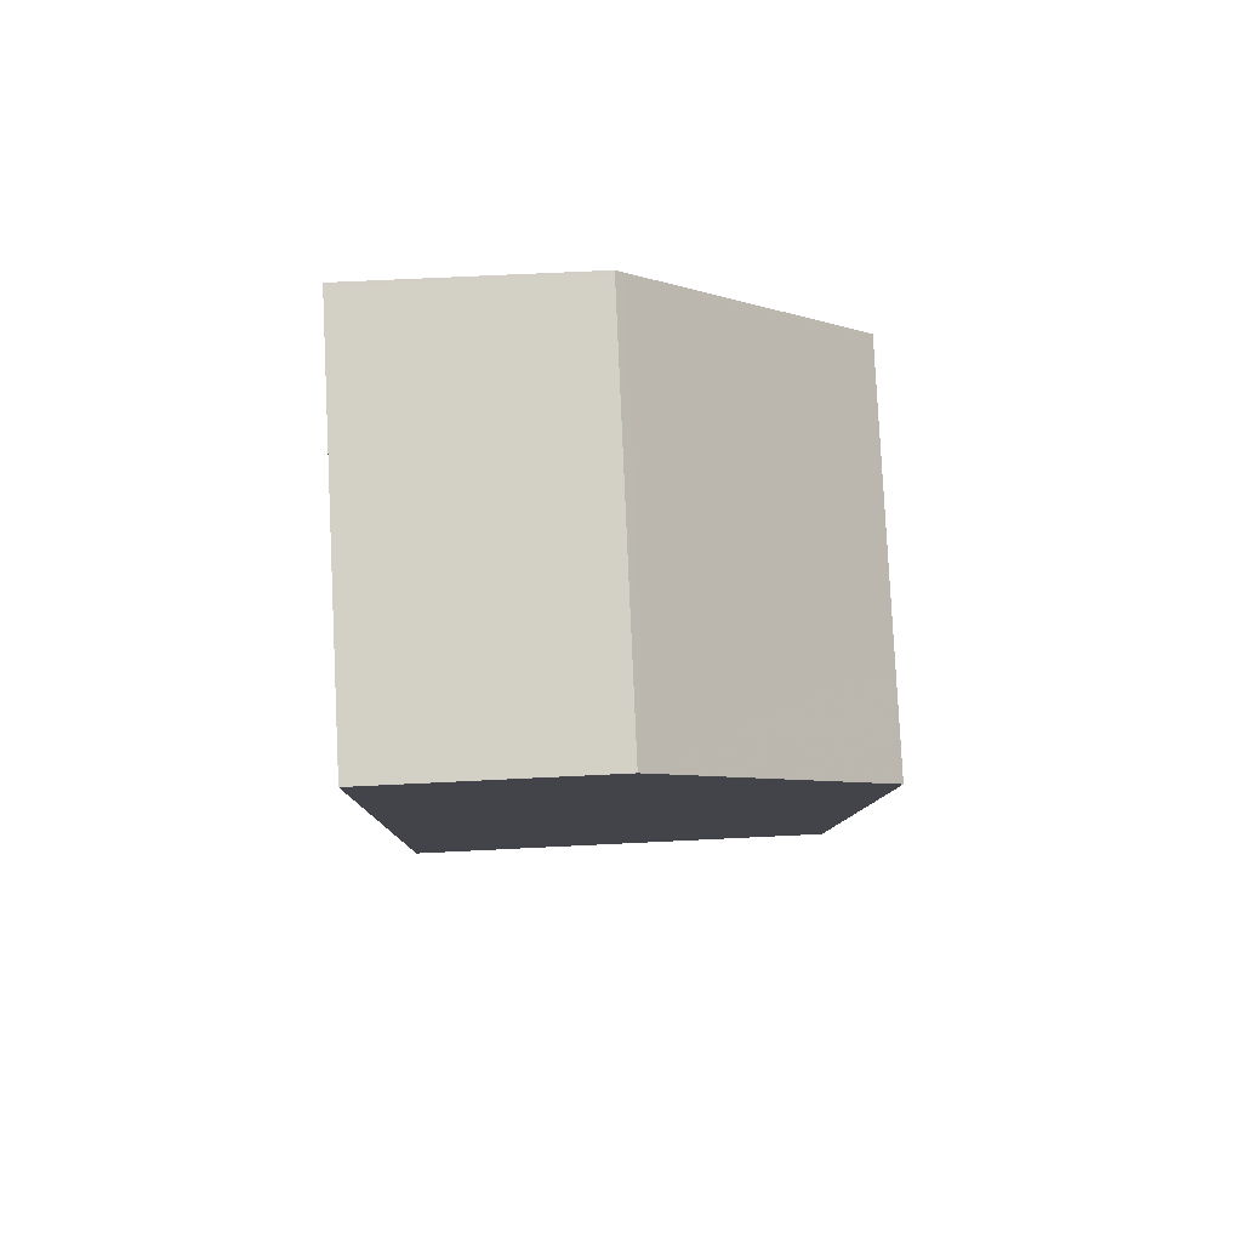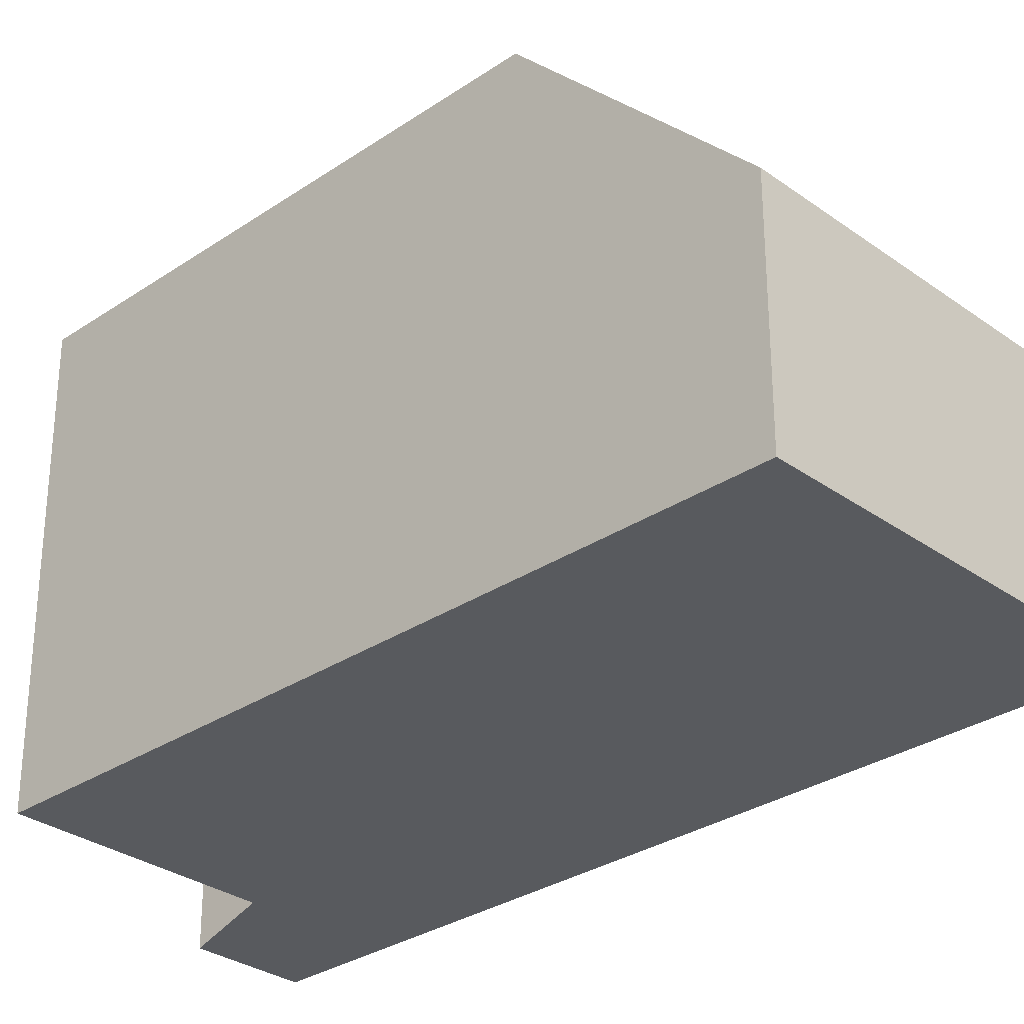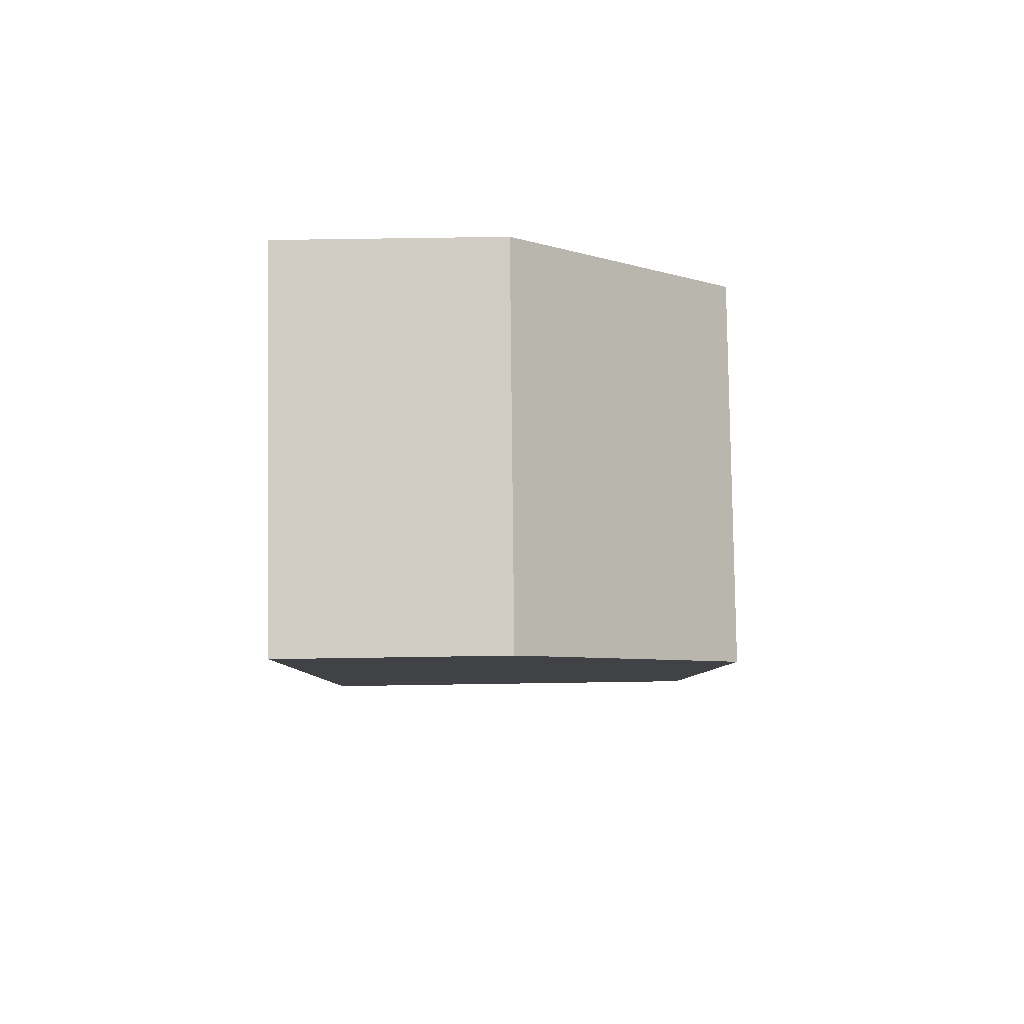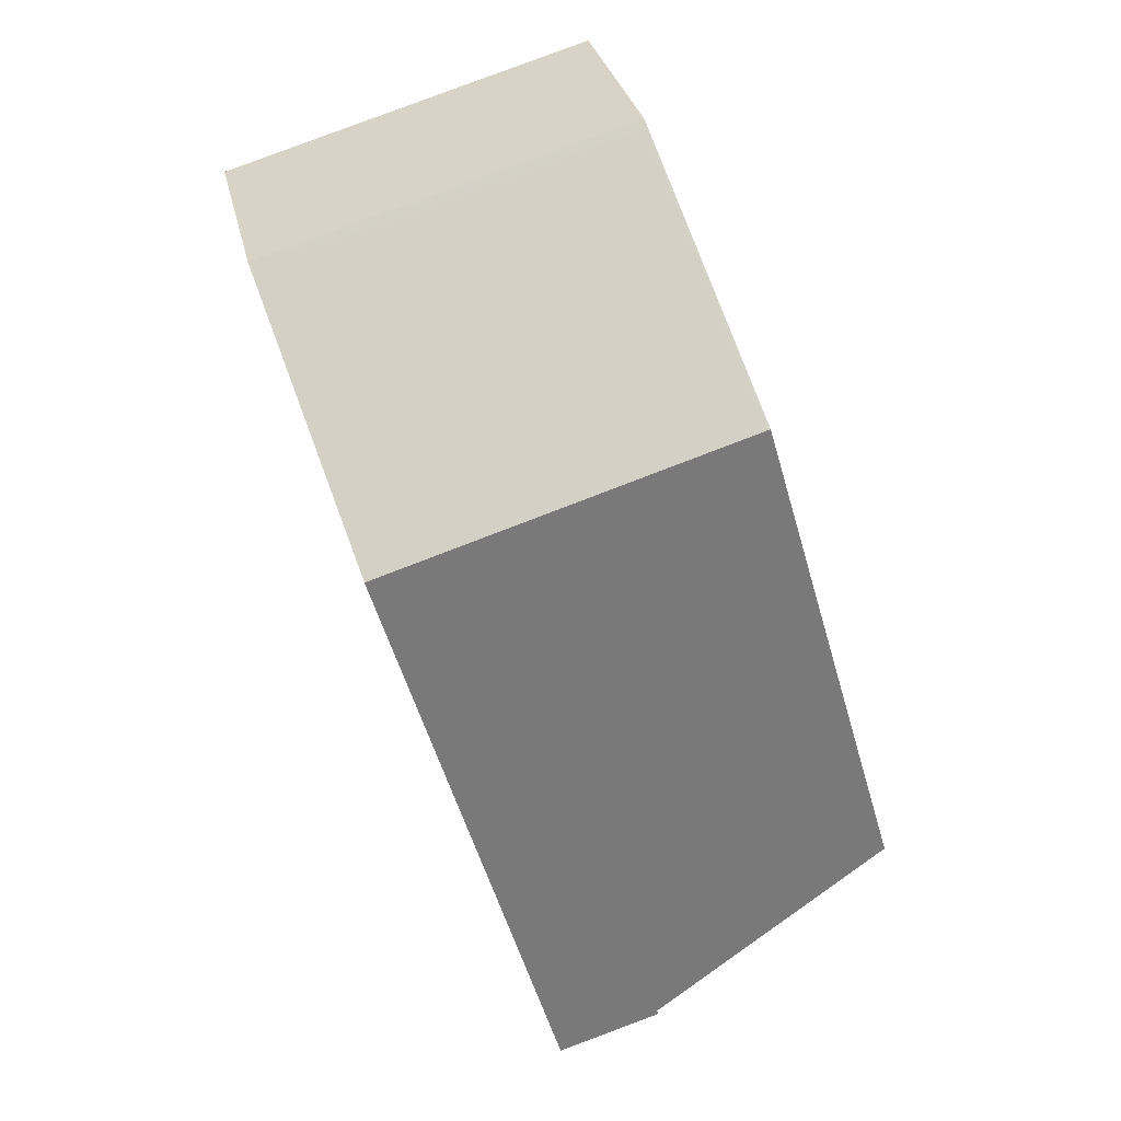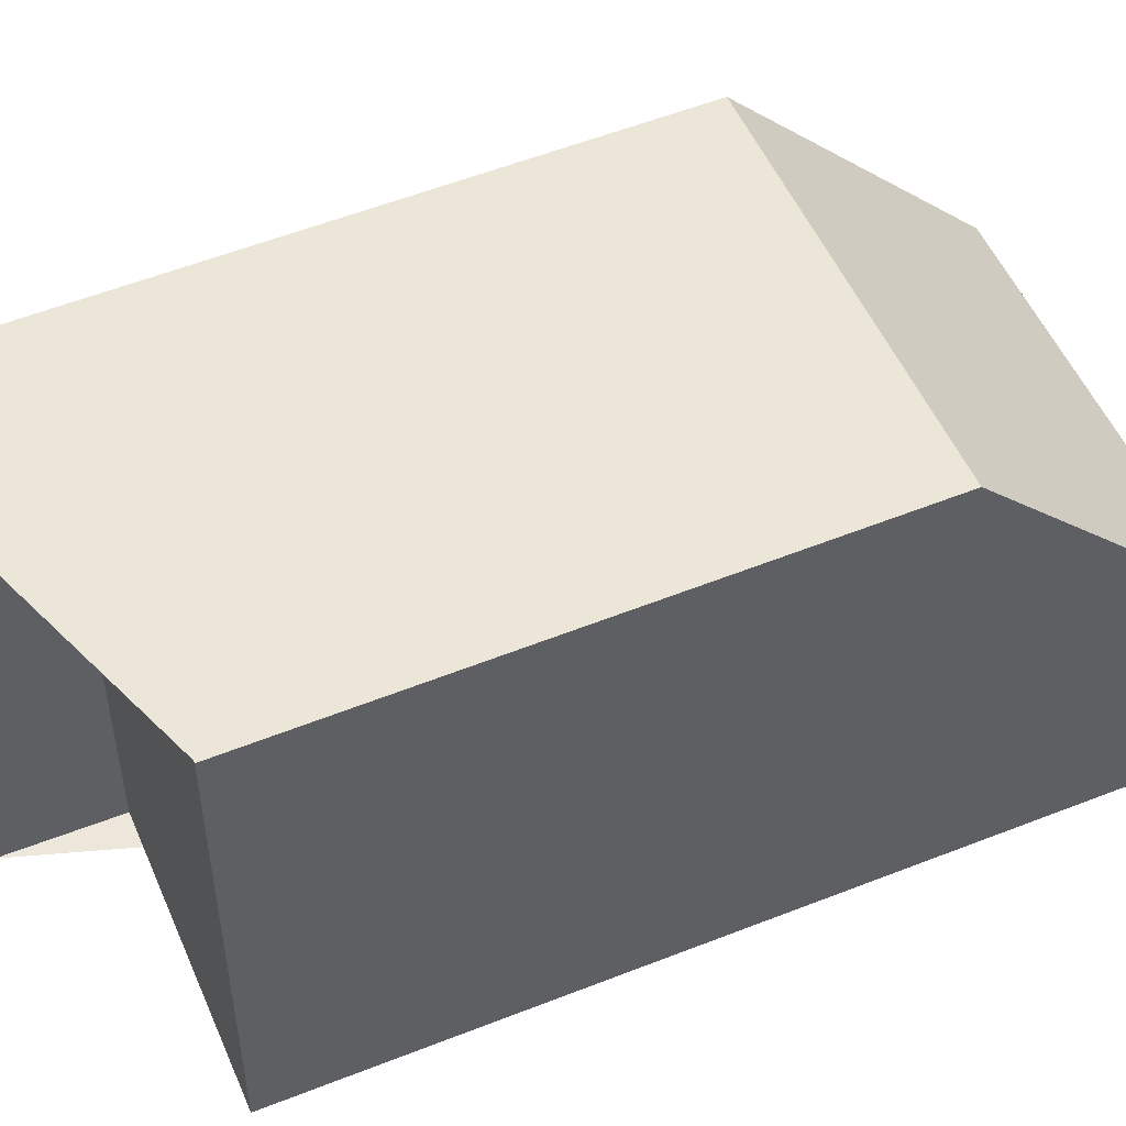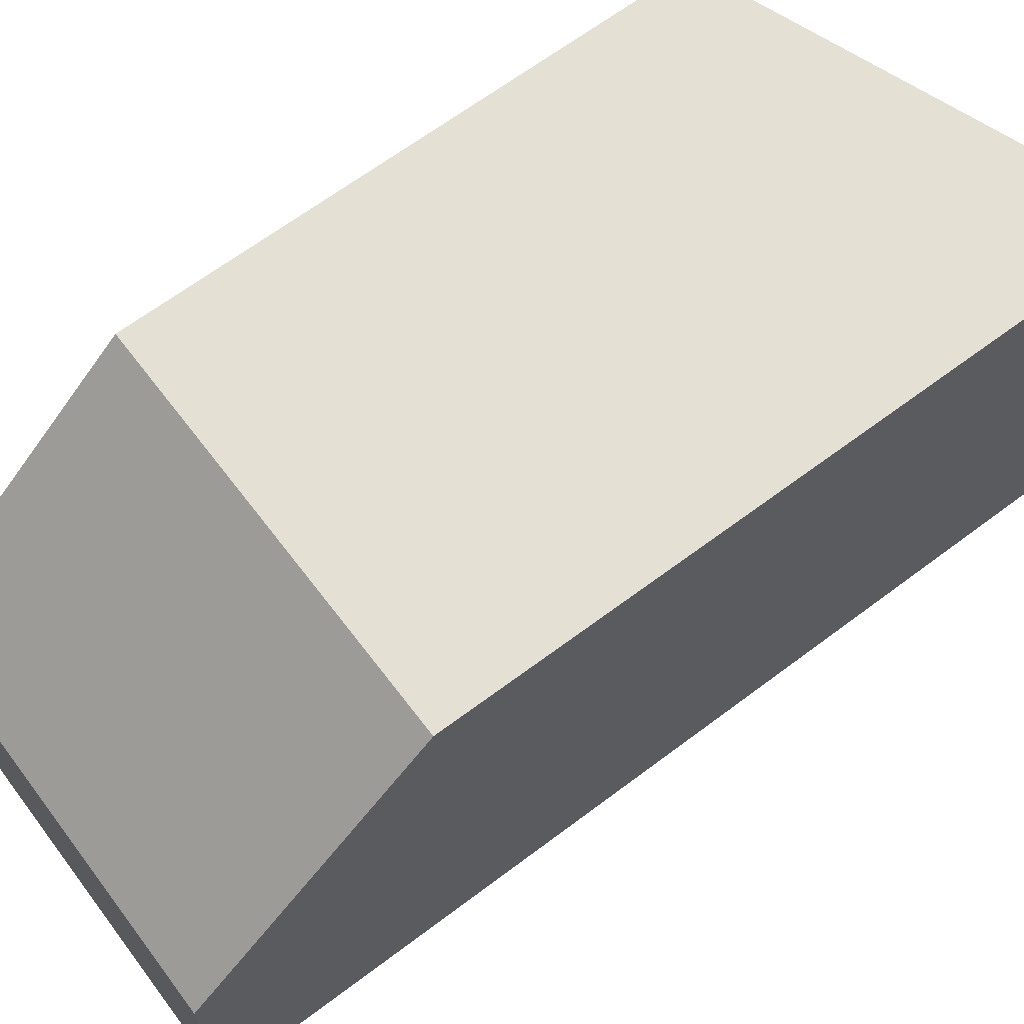
<metadata>
{"format":"obj","ext":"obj","renderer":"f3d","projection":"perspective","resolution":1024,"background":"white","views":[{"elev":65.0,"azim":-92.9,"up":"+Y"},{"elev":-30.7,"azim":150.2,"up":"+Z"},{"elev":67.1,"azim":-90.9,"up":"+Y"},{"elev":31.8,"azim":-12.7,"up":"+Y"},{"elev":52.2,"azim":83.3,"up":"+Z"},{"elev":66.4,"azim":-110.7,"up":"+Z"}]}
</metadata>
<code>
v -1092 -2696 5.531
v -1095 -2697 5.541
v -1095 -2698 5.524
v -1096 -2698 5.528
v -1099 -2688 2.783
v -1095 -2687 2.804
v -1098 -2691 5.628
v -1094 -2689 5.614
v -1098 -2691 5.628
v -1096 -2698 5.528
v -1097 -2697 5.546
v -1097 -2697 5.546
v -1092 -2696 5.532
v -1094 -2689 5.614
v -1098 -2691 5.628
v -1099 -2688 2.783
v -1098 -2691 5.628
v -1099 -2688 2.875
v -1099 -2688 2.875
v -1095 -2687 2.886
v -1092 -2696 5.531
v -1092 -2696 5.532
v -1094 -2689 5.615
v -1095 -2687 2.886
v -1094 -2689 5.615
v -1095 -2687 2.804
v -1097 -2697 5.547
v -1097 -2697 5.547
v -1092 -2696 5.534
v -1092 -2696 5.534
v -1097 -2690 5.624
v -1098 -2688 2.878
v -1098 -2688 2.789
v -1095 -2697 5.542
v -1095 -2698 5.524
v -1097 -2690 5.624
v -1095 -2697 5.543
v -1096 -2698 5.528
v -1096 -2698 5.528
v -1095 -2698 5.525
v -1095 -2698 5.525
v -1092 -2696 5.531
v -1092 -2696 5.531
v -1092 -2696 0
v -1092 -2696 0
v -1095 -2698 5.525
v -1095 -2697 5.541
v -1095 -2697 0
v -1095 -2698 8.882e-16
v -1095 -2698 5.524
v -1095 -2698 5.524
v -1095 -2698 0
v -1095 -2698 -8.882e-16
v -1096 -2698 5.528
v -1096 -2698 5.528
v -1096 -2698 8.882e-16
v -1096 -2698 0
v -1099 -2688 2.783
v -1099 -2688 2.783
v -1099 -2688 0
v -1099 -2688 0
v -1095 -2687 2.886
v -1095 -2687 2.804
v -1095 -2687 0
v -1095 -2687 4.441e-16
v -1092 -2696 5.534
v -1094 -2689 5.614
v -1094 -2689 0
v -1092 -2696 0
v -1096 -2698 5.528
v -1096 -2698 5.528
v -1096 -2698 0
v -1096 -2698 8.882e-16
v -1097 -2697 5.547
v -1097 -2697 5.546
v -1097 -2697 0
v -1097 -2697 0
v -1092 -2696 5.531
v -1092 -2696 5.532
v -1092 -2696 0
v -1092 -2696 0
v -1099 -2688 2.875
v -1098 -2691 5.628
v -1098 -2691 0
v -1099 -2688 0
v -1098 -2688 2.789
v -1099 -2688 2.783
v -1099 -2688 0
v -1098 -2688 4.441e-16
v -1099 -2688 2.783
v -1099 -2688 2.875
v -1099 -2688 0
v -1099 -2688 0
v -1094 -2689 5.614
v -1095 -2687 2.886
v -1095 -2687 4.441e-16
v -1094 -2689 0
v -1095 -2697 5.541
v -1092 -2696 5.531
v -1092 -2696 0
v -1095 -2697 0
v -1095 -2687 2.804
v -1095 -2687 2.804
v -1095 -2687 0
v -1095 -2687 0
v -1098 -2691 5.628
v -1097 -2697 5.547
v -1097 -2697 0
v -1098 -2691 0
v -1092 -2696 5.532
v -1092 -2696 5.534
v -1092 -2696 0
v -1092 -2696 0
v -1095 -2687 2.804
v -1098 -2688 2.789
v -1098 -2688 4.441e-16
v -1095 -2687 0
v -1096 -2698 5.528
v -1095 -2698 5.524
v -1095 -2698 -8.882e-16
v -1096 -2698 0
v -1097 -2697 5.546
v -1096 -2698 5.528
v -1096 -2698 0
v -1097 -2697 0
v -1095 -2698 5.524
v -1095 -2698 5.525
v -1095 -2698 8.882e-16
v -1095 -2698 0
v -1099 -2688 0
v -1095 -2687 0
v -1092 -2696 0
v -1095 -2697 0
v -1095 -2698 0
v -1096 -2698 0
f 22 13 1 21
f 19 17 15 18
f 39 11 12 38
f 28 7 9 27
f 30 23 8 29
f 32 24 25 31
f 18 5 16 19
f 33 26 24 32
f 38 12 34 40
f 37 27 9 36
f 24 20 14 25
f 26 6 20 24
f 27 12 11 28
f 29 13 22 30
f 34 12 27 37
f 31 17 19 32
f 32 19 16 33
f 40 34 22 21 2 41
f 36 23 30 37
f 37 30 22 34
f 38 10 4 39
f 40 35 10 38
f 41 3 35 40
f 43 44 45 42
f 47 48 49 46
f 51 52 53 50
f 55 56 57 54
f 59 60 61 58
f 63 64 65 62
f 67 68 69 66
f 71 72 73 70
f 75 76 77 74
f 79 80 81 78
f 83 84 85 82
f 87 88 89 86
f 91 92 93 90
f 95 96 97 94
f 99 100 101 98
f 103 104 105 102
f 107 108 109 106
f 111 112 113 110
f 115 116 117 114
f 119 120 121 118
f 123 124 125 122
f 127 128 129 126
f 131 132 133 134 135 130

</code>
